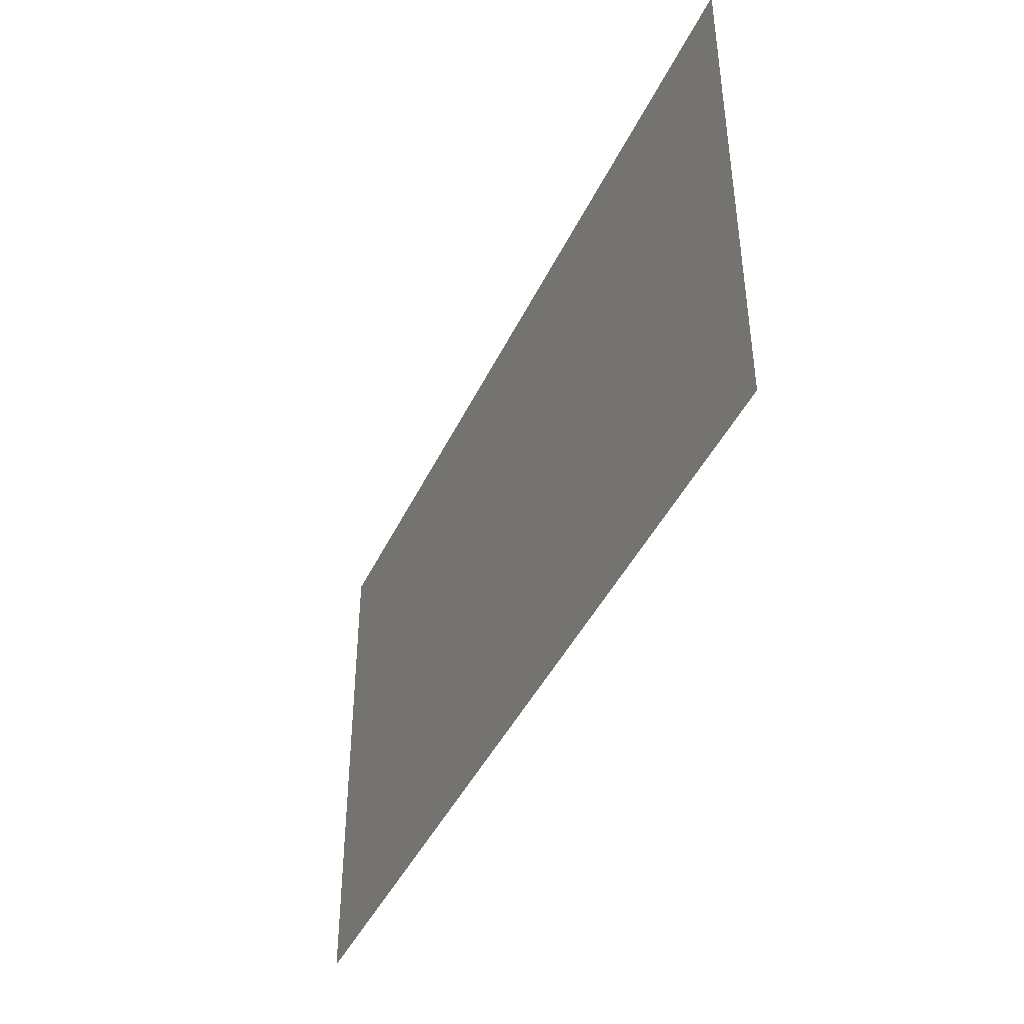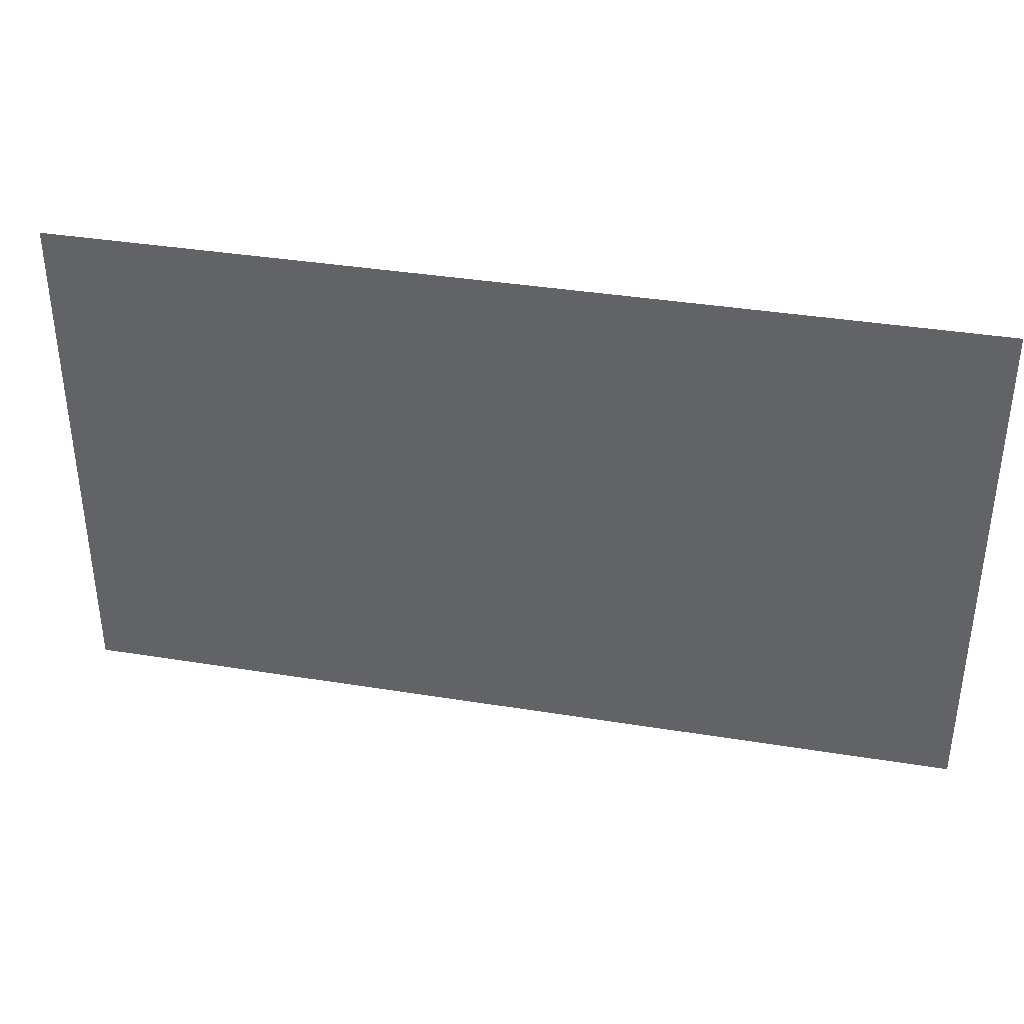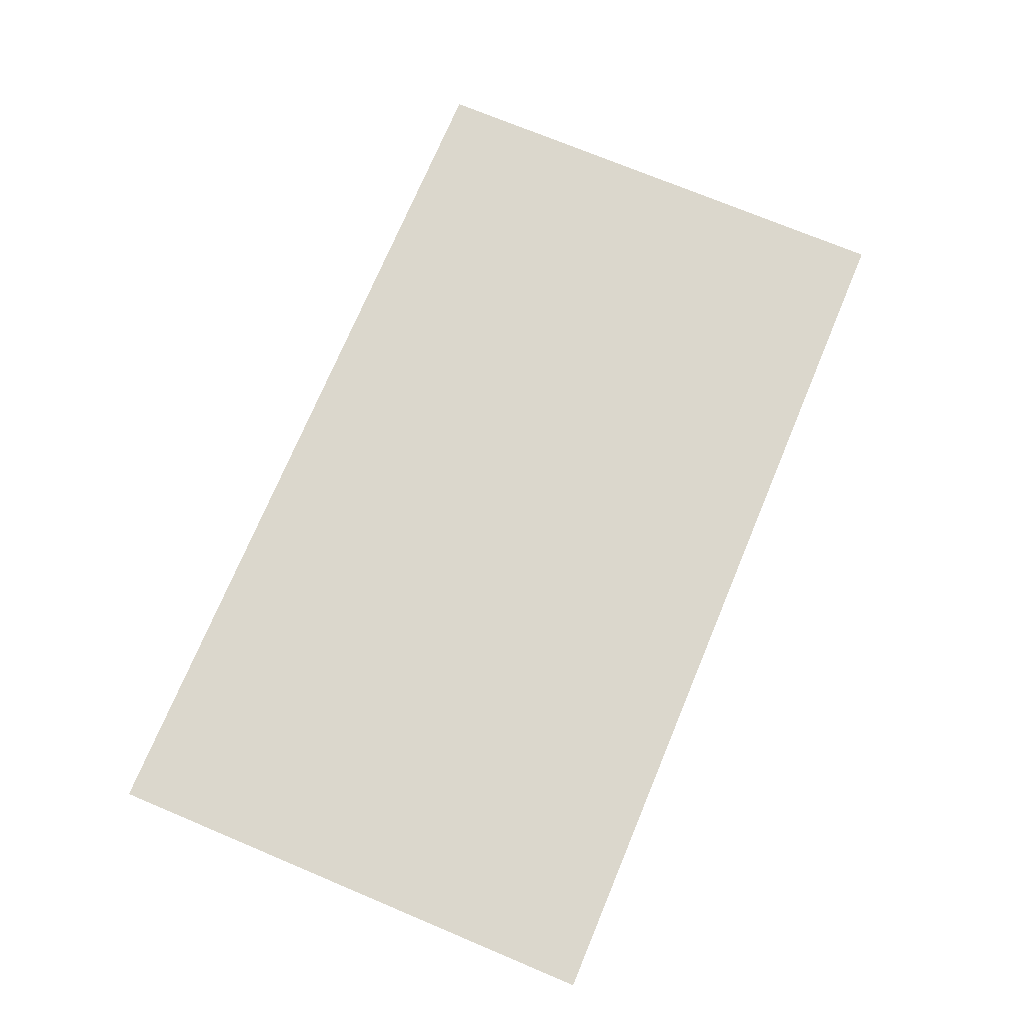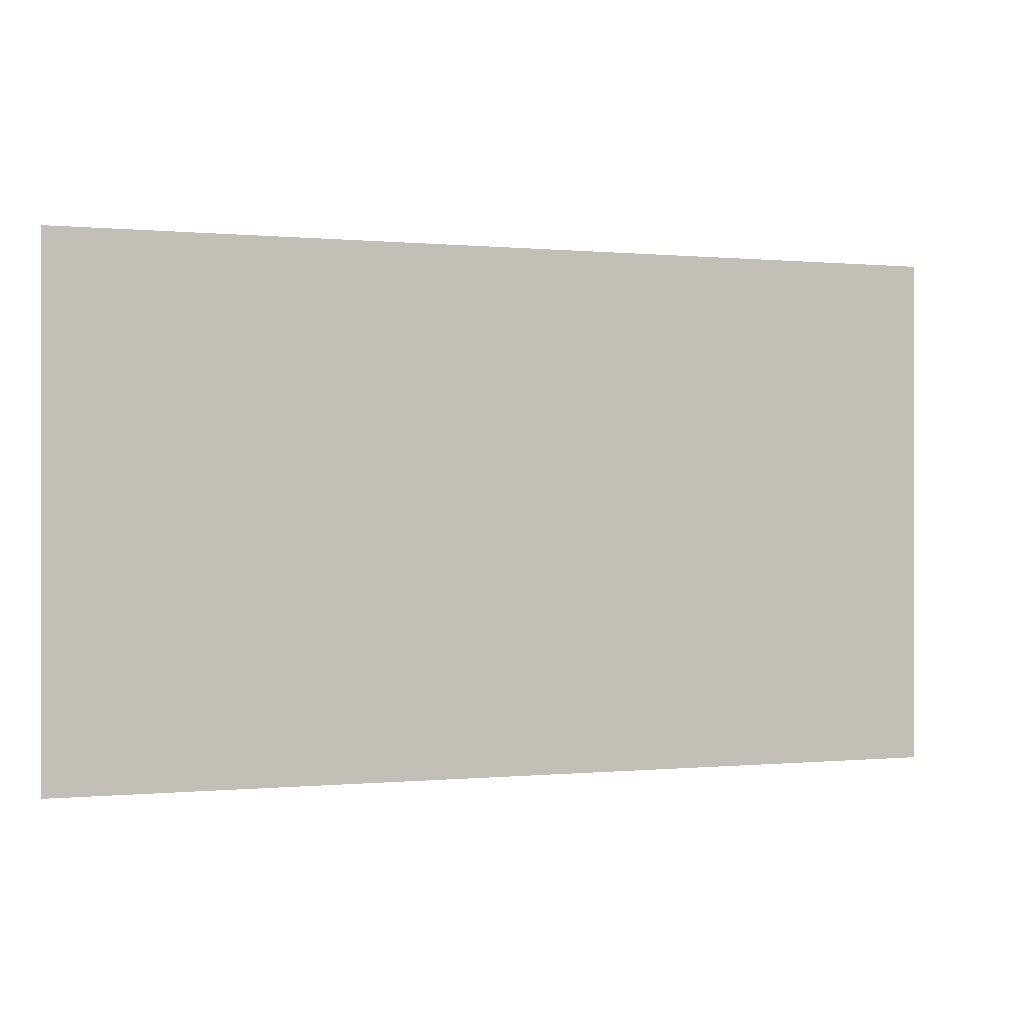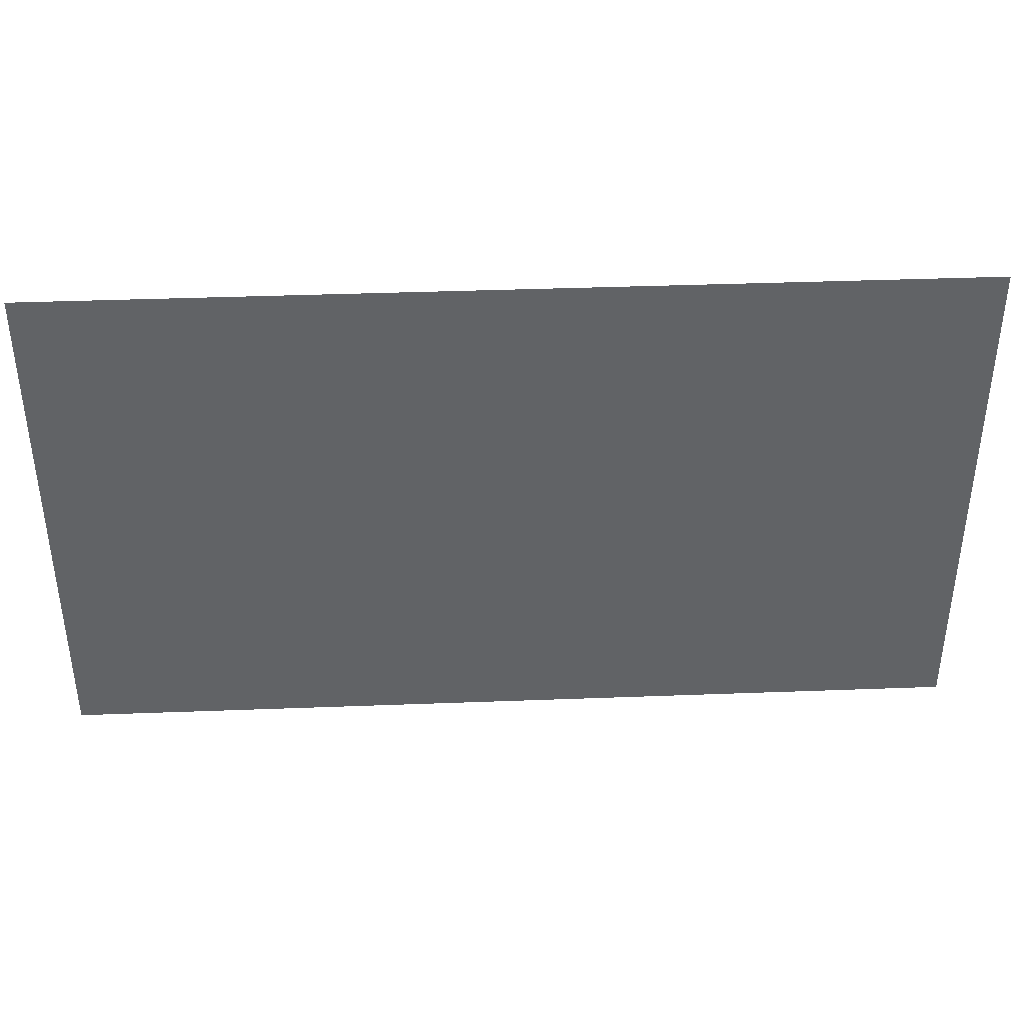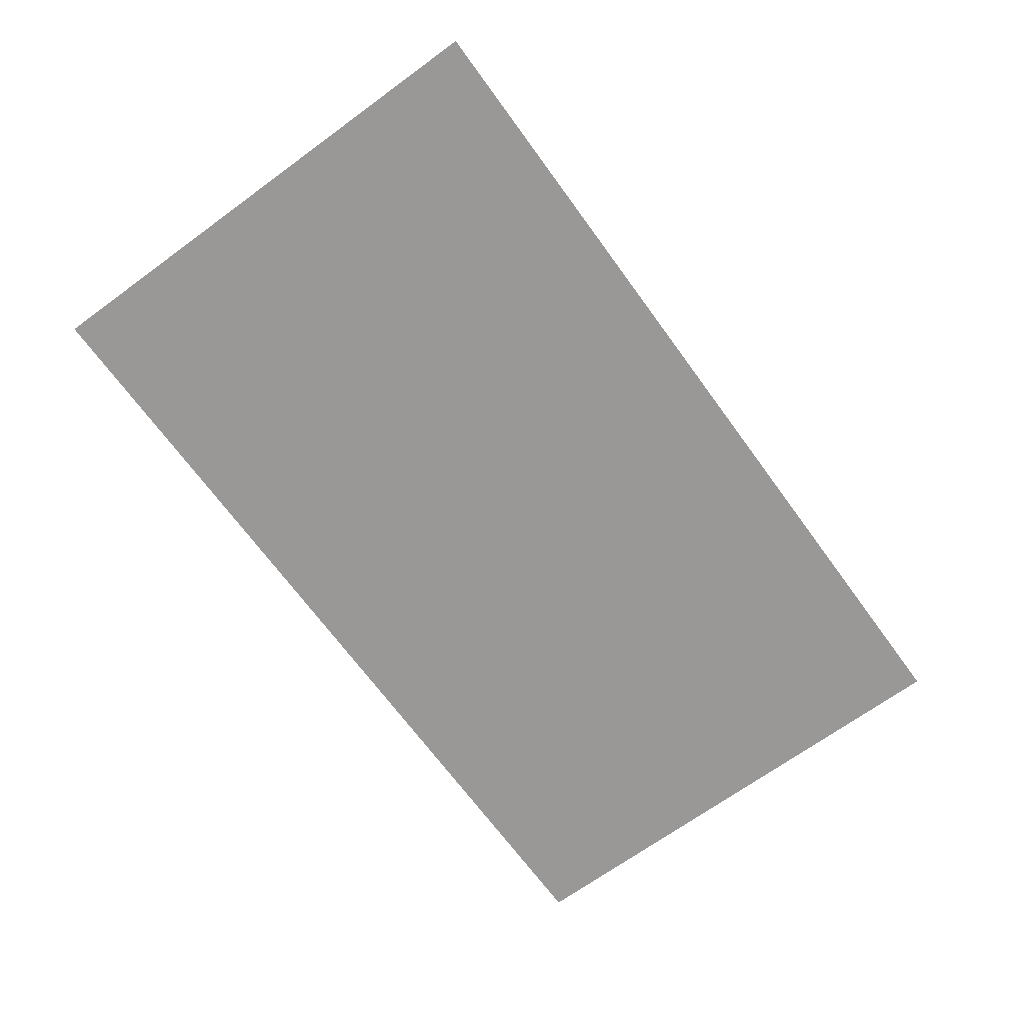
<metadata>
{"format":"obj","ext":"obj","renderer":"f3d","projection":"perspective","resolution":1024,"background":"white","views":[{"elev":-42.7,"azim":-113.8,"up":"+Z"},{"elev":37.2,"azim":-168.2,"up":"+Z"},{"elev":73.2,"azim":112.7,"up":"+Y"},{"elev":-0.0,"azim":159.6,"up":"+Z"},{"elev":39.4,"azim":-2.7,"up":"+Z"},{"elev":-68.7,"azim":126.1,"up":"+Y"}]}
</metadata>
<code>
o Plane
v -3.5 0 2
v 3.5 0 2
v -3.5 0 -2
v 3.5 0 -2
f 1 2 4 3

</code>
